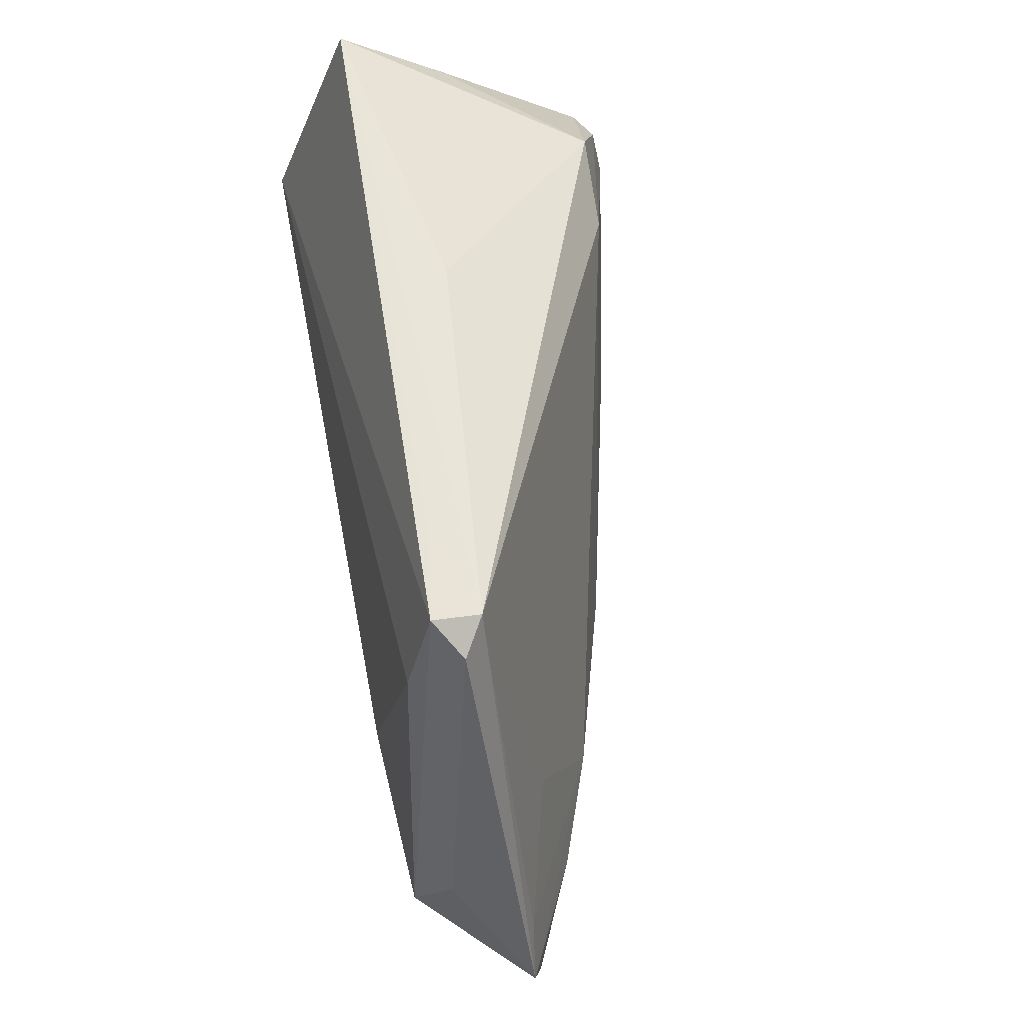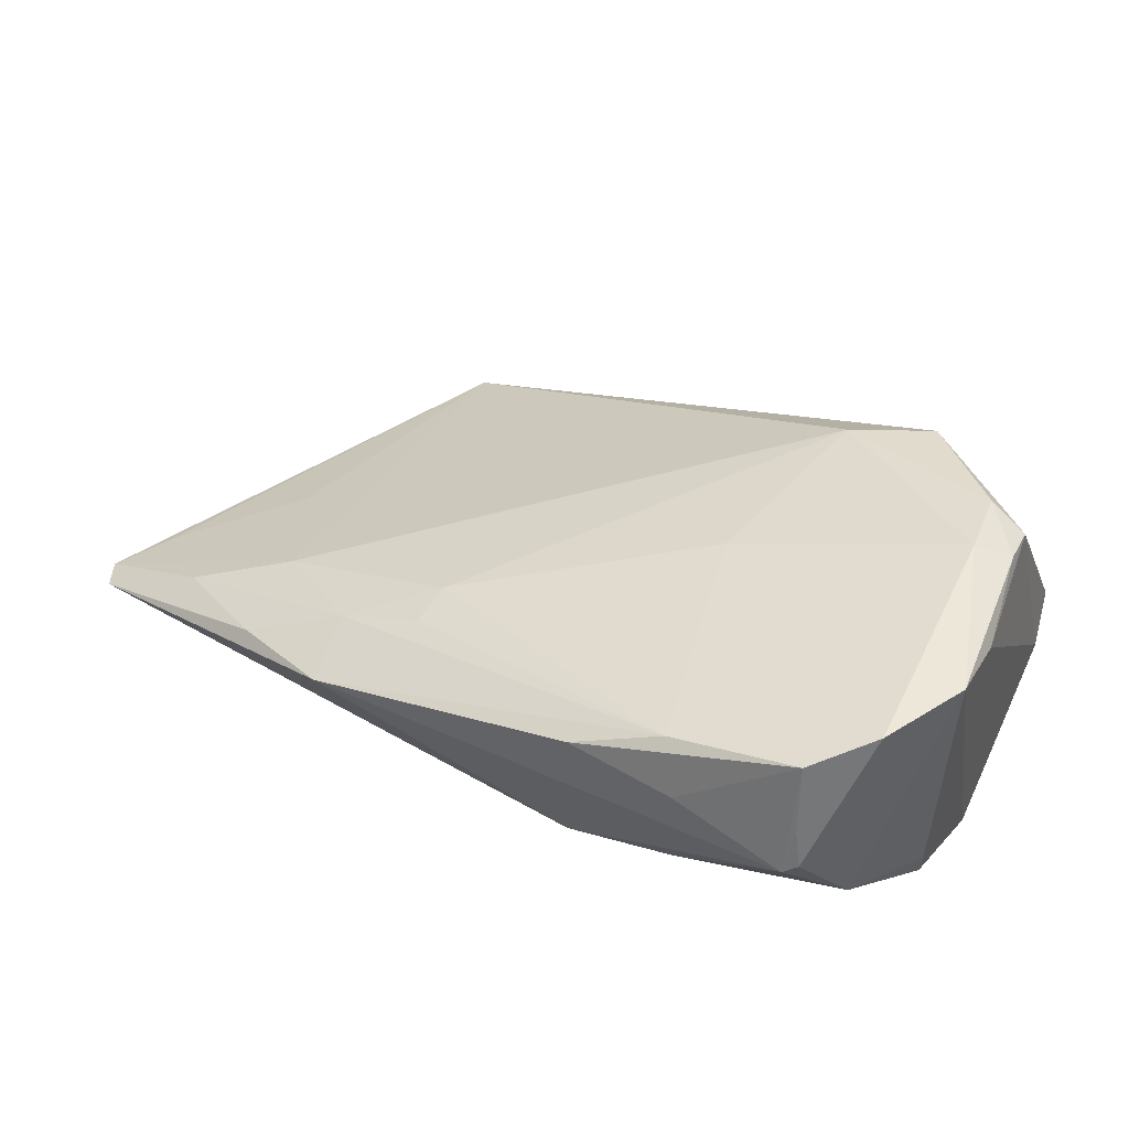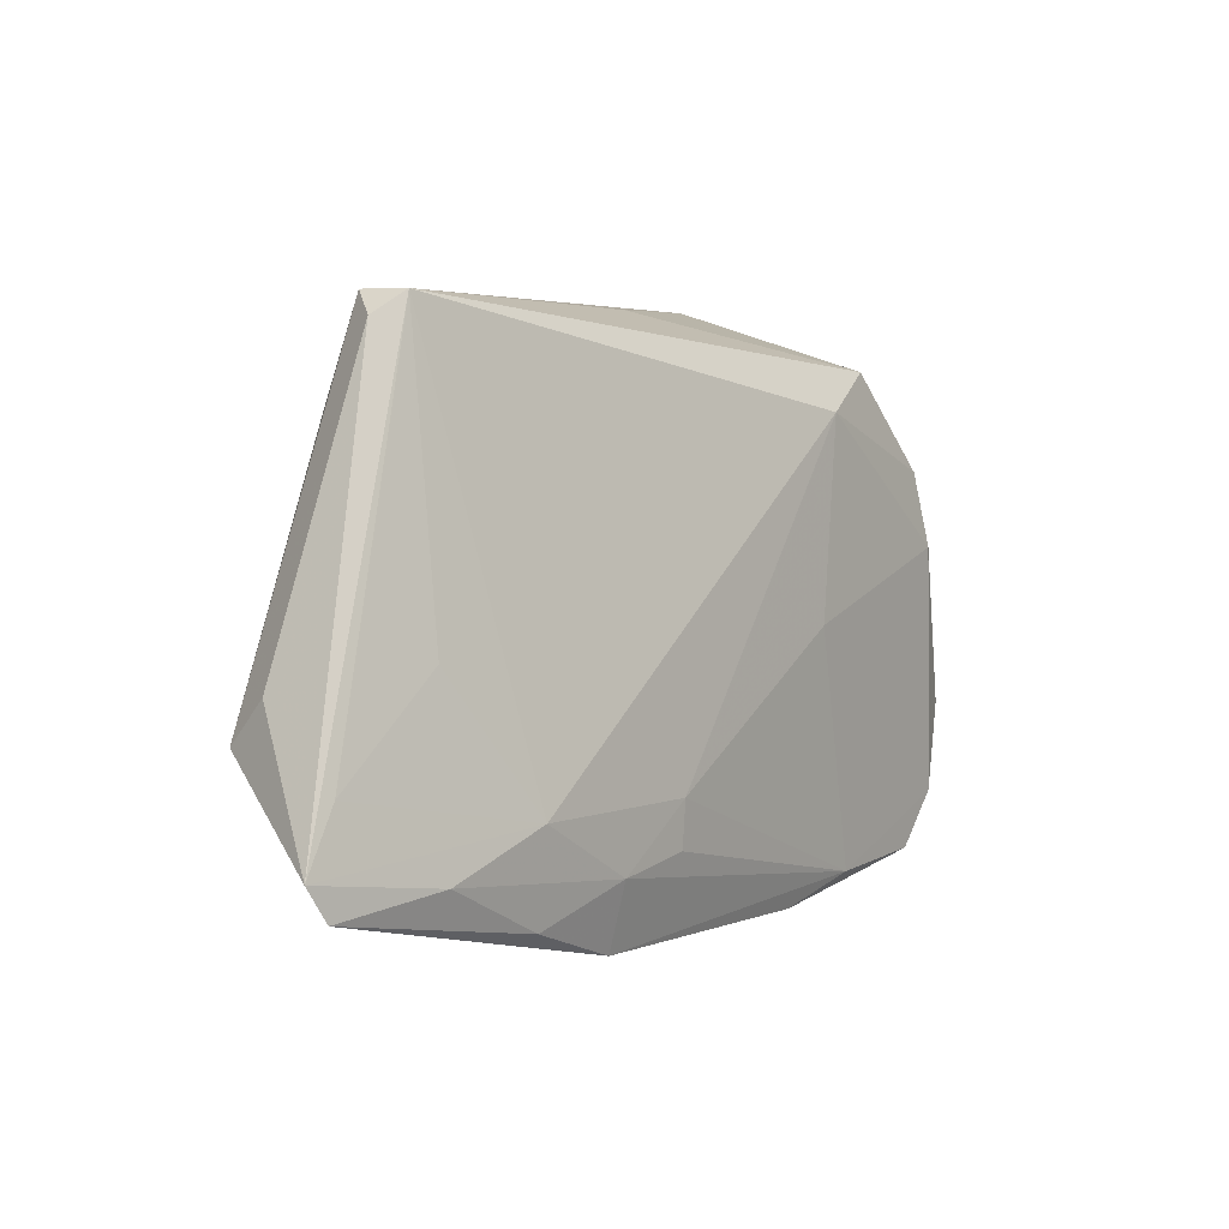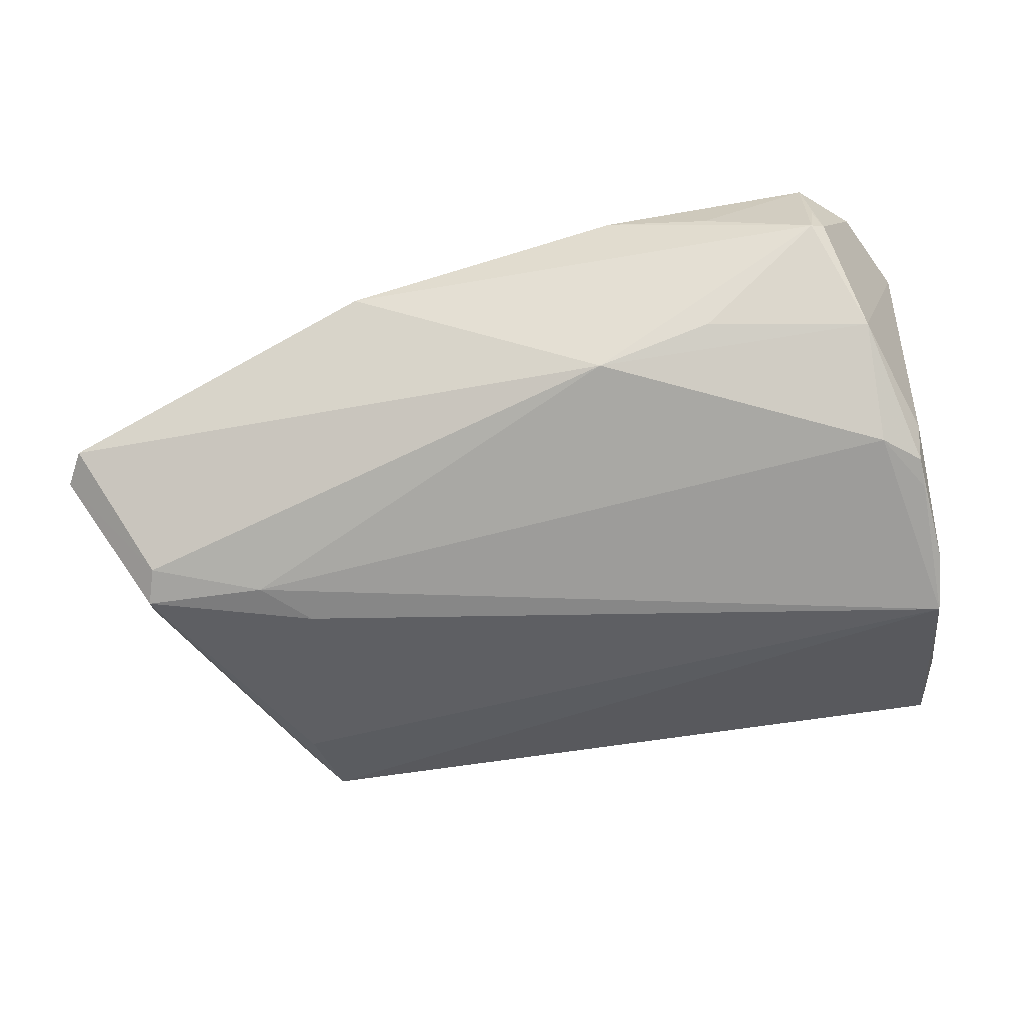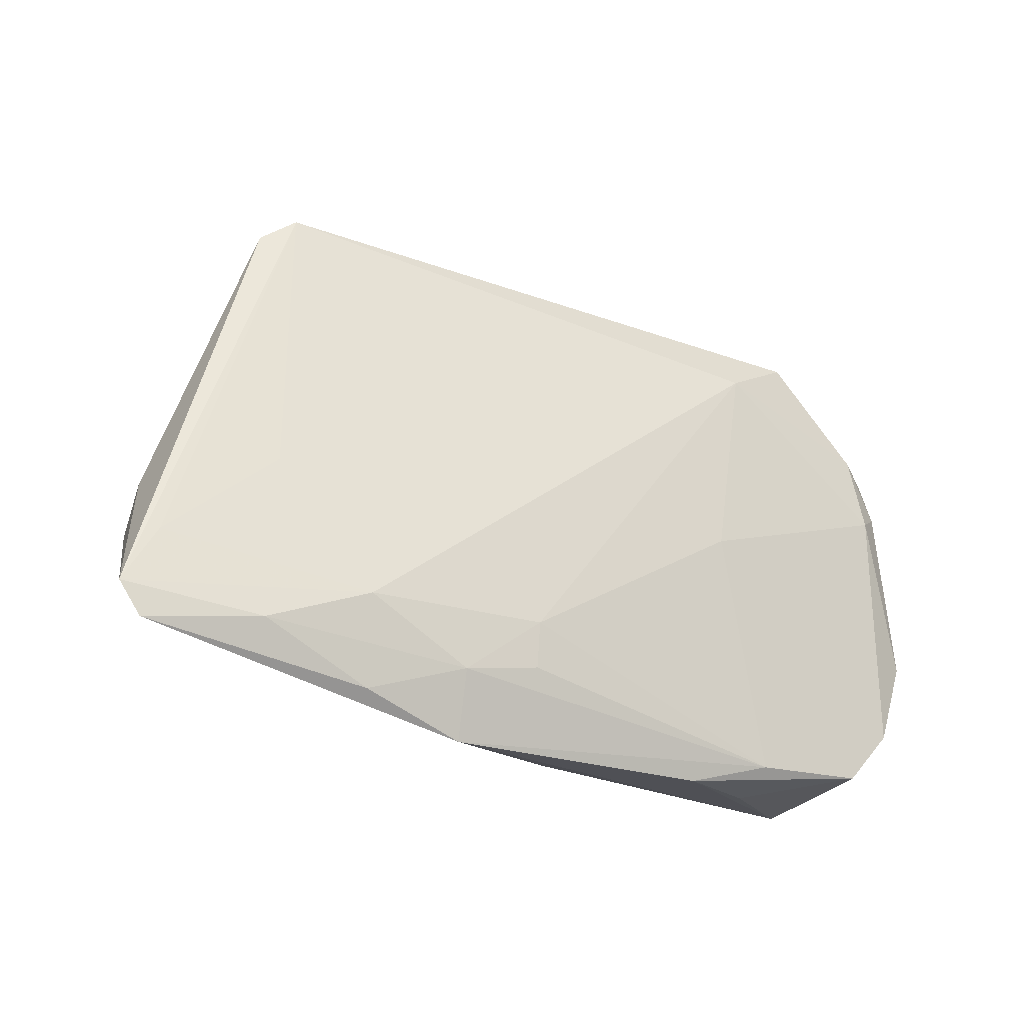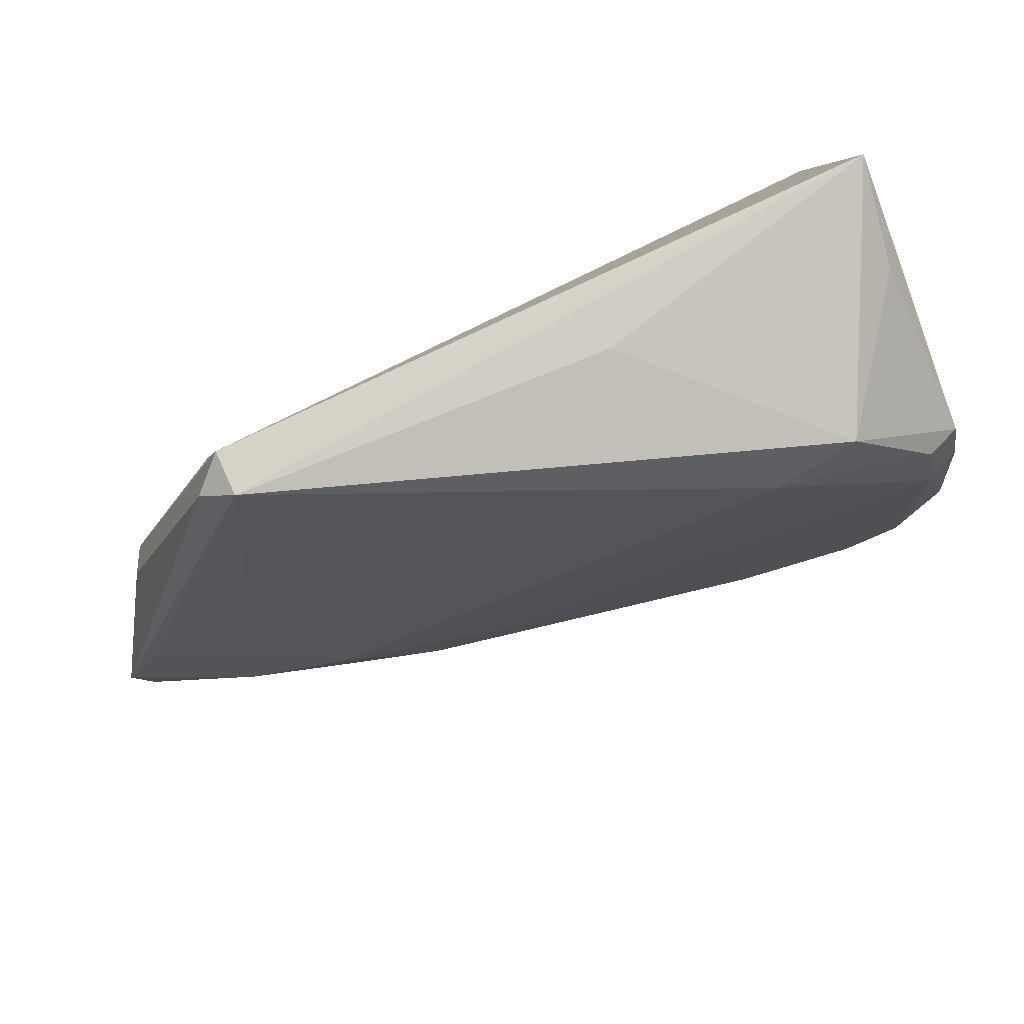
<metadata>
{"format":"obj","ext":"obj","renderer":"f3d","projection":"perspective","resolution":1024,"background":"white","views":[{"elev":60.5,"azim":-101.1,"up":"+Y"},{"elev":46.8,"azim":27.7,"up":"+Z"},{"elev":4.5,"azim":-68.2,"up":"+Y"},{"elev":-49.8,"azim":9.4,"up":"+Z"},{"elev":-20.0,"azim":-46.7,"up":"+Y"},{"elev":76.8,"azim":-27.6,"up":"+Y"}]}
</metadata>
<code>
v 0.0319 -0.03567 0.01211
v 0.05602 0.006949 -0.02257
v 0.04708 -0.03481 0.008101
v -0.03121 0.03487 -0.01535
v -0.05678 -0.02115 -0.008048
v 0.05152 -0.02565 0.02284
v 0.0508 -0.02699 -0.003866
v 0.04524 -0.03223 0.02149
v 0.02955 -0.03279 0.01838
v 0.02804 0.02258 0.01718
v 0.04548 -0.03579 0.007255
v 0.05019 0.005585 0.02284
v 0.05589 -0.01423 -0.01018
v -0.03151 0.03481 -0.009541
v -0.04131 -0.02368 -0.0005483
v -0.04684 -0.01025 -0.02171
v -0.01535 -0.0351 0.005499
v 0.02298 -0.002468 0.01739
v -0.02879 -0.01893 0.004212
v 0.01902 -0.03573 0.01442
v -0.05446 -0.02531 -0.006833
v 0.04606 -0.03417 0.01286
v -0.04849 -0.004981 -0.01703
v 0.03059 -0.03119 -0.005037
v -0.0326 0.02273 -0.01872
v -0.03535 0.03201 -0.01218
v 0.05535 -0.01266 -0.01499
v 0.05441 0.03579 -0.01225
v 0.05554 -0.009171 -0.01639
v -0.03177 -0.01044 -0.02188
v 0.05621 0.02663 -0.01265
v -0.01629 -0.02648 0.007824
v -0.02819 -0.03043 0.002946
v -0.03771 -0.002209 -0.003452
v -0.052 -0.01388 -0.007387
v -0.006601 -0.02495 0.01058
v 0.05085 -0.01617 -0.01445
v -0.02604 -0.005121 -0.02284
v 0.05418 0.01329 0.01948
v 0.01592 0.03452 -0.00511
v -0.04557 -0.01437 -0.01986
v 0.03807 0.02748 0.01726
v 0.05678 -0.005939 0.02014
v 0.05678 -0.01482 0.02233
v 0.05678 0.000325 -0.01949
v 0.05448 0.007616 0.02122
v 0.05218 0.02923 0.000387
v 0.01634 -0.03034 -0.009785
v -0.02138 0.03498 -0.0137
v 0.04911 0.01506 0.02117
v -0.006349 -0.01911 0.01083
f 28 14 40
f 40 42 28
f 14 42 40
f 28 31 2
f 28 2 4
f 7 37 27
f 48 37 7
f 43 31 39
f 39 31 28
f 27 37 29
f 29 37 2
f 45 31 43
f 45 2 31
f 43 44 45
f 45 29 2
f 27 29 45
f 49 14 28
f 28 4 49
f 49 4 14
f 25 4 2
f 2 38 25
f 5 14 26
f 14 4 26
f 26 23 5
f 13 7 27
f 44 7 13
f 27 45 13
f 13 45 44
f 11 7 3
f 3 7 44
f 11 48 24
f 24 7 11
f 48 7 24
f 28 42 47
f 47 39 28
f 42 39 47
f 18 12 10
f 10 42 14
f 50 39 42
f 42 10 50
f 50 10 12
f 46 12 44
f 46 44 43
f 43 39 46
f 39 50 46
f 46 50 12
f 17 48 11
f 11 20 17
f 35 14 5
f 16 25 38
f 4 25 16
f 23 26 16
f 16 26 4
f 5 23 16
f 48 17 21
f 30 37 48
f 30 16 38
f 2 37 30
f 30 38 2
f 6 3 44
f 6 8 3
f 44 12 6
f 6 12 18
f 1 20 11
f 11 8 1
f 1 8 20
f 11 3 22
f 22 8 11
f 3 8 22
f 18 10 51
f 33 21 17
f 17 32 33
f 14 35 34
f 41 30 48
f 16 30 41
f 48 21 41
f 5 16 41
f 41 21 5
f 20 8 9
f 18 51 9
f 9 17 20
f 9 32 17
f 9 6 18
f 8 6 9
f 5 21 15
f 21 33 15
f 15 33 32
f 36 51 32
f 32 9 36
f 36 9 51
f 19 51 10
f 32 51 19
f 19 15 32
f 19 10 14
f 14 34 19
f 19 34 35
f 19 35 5
f 5 15 19

</code>
